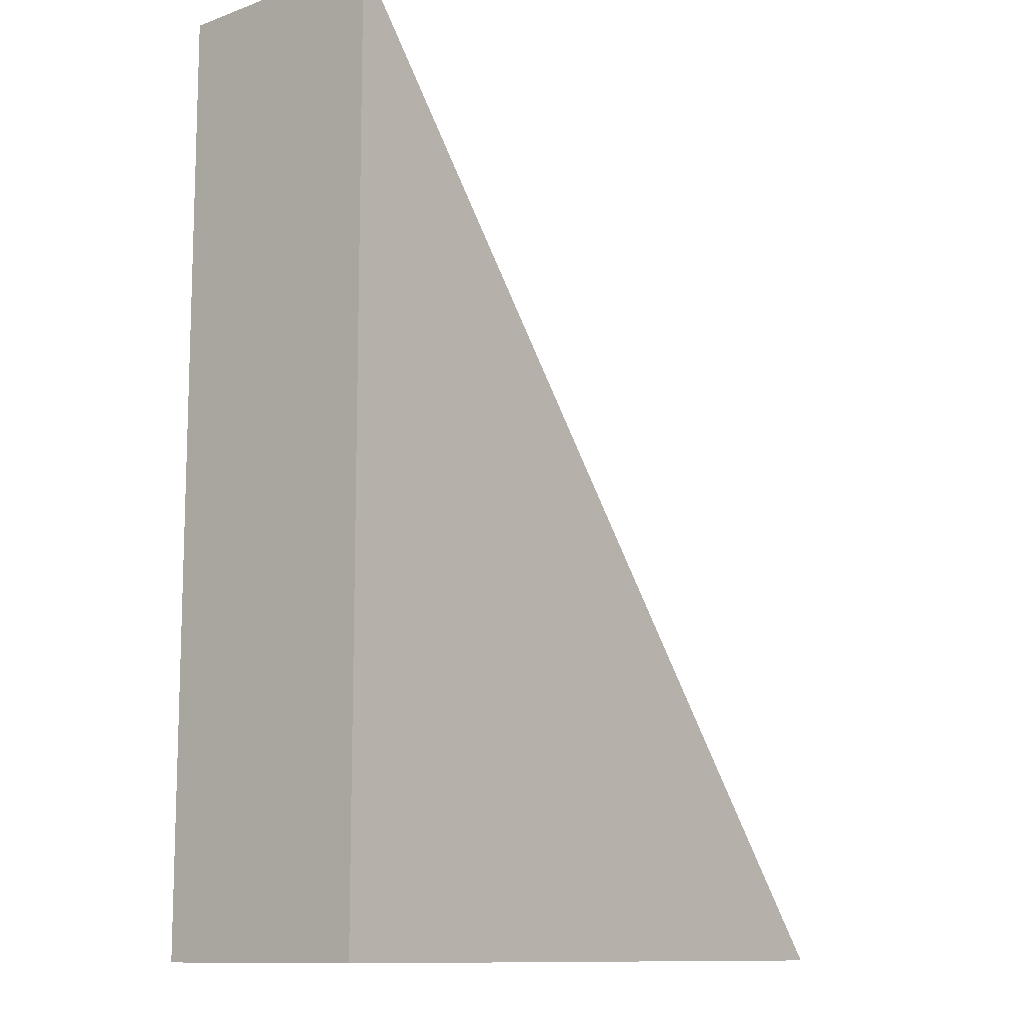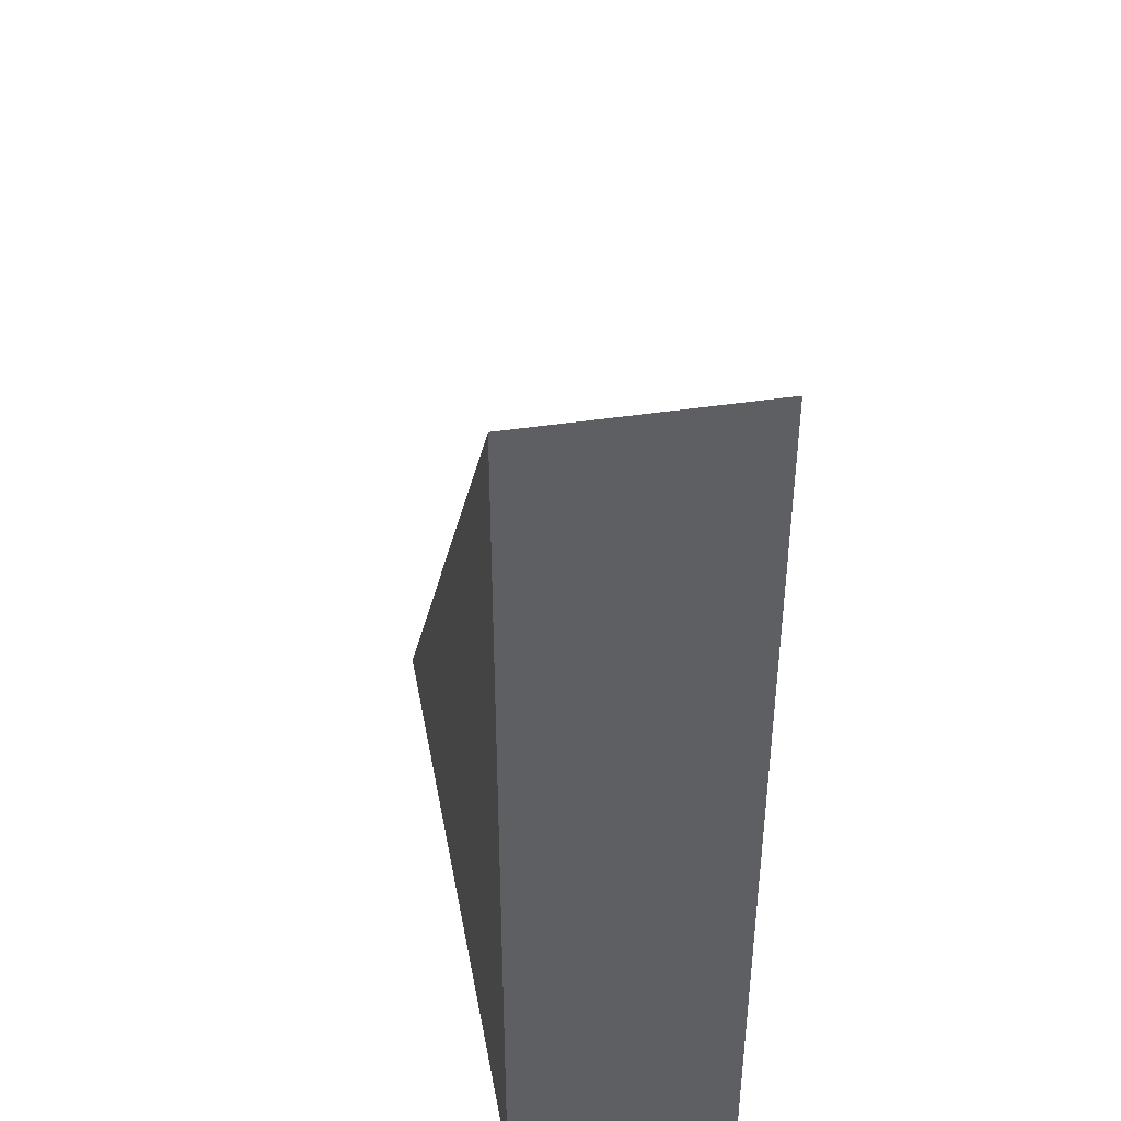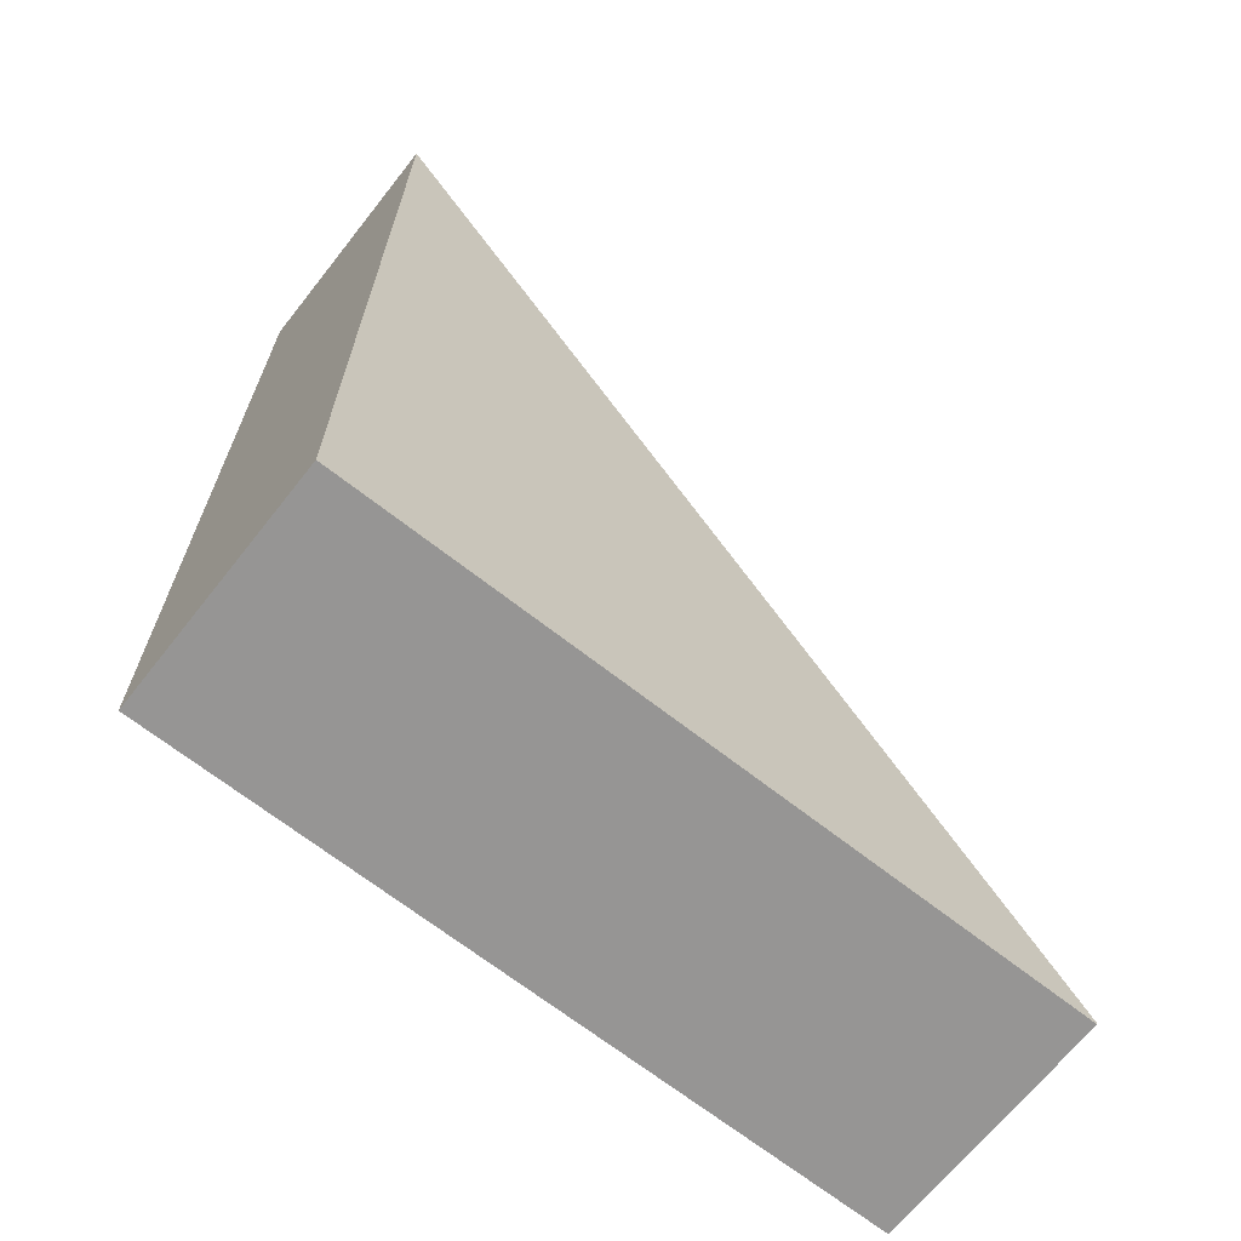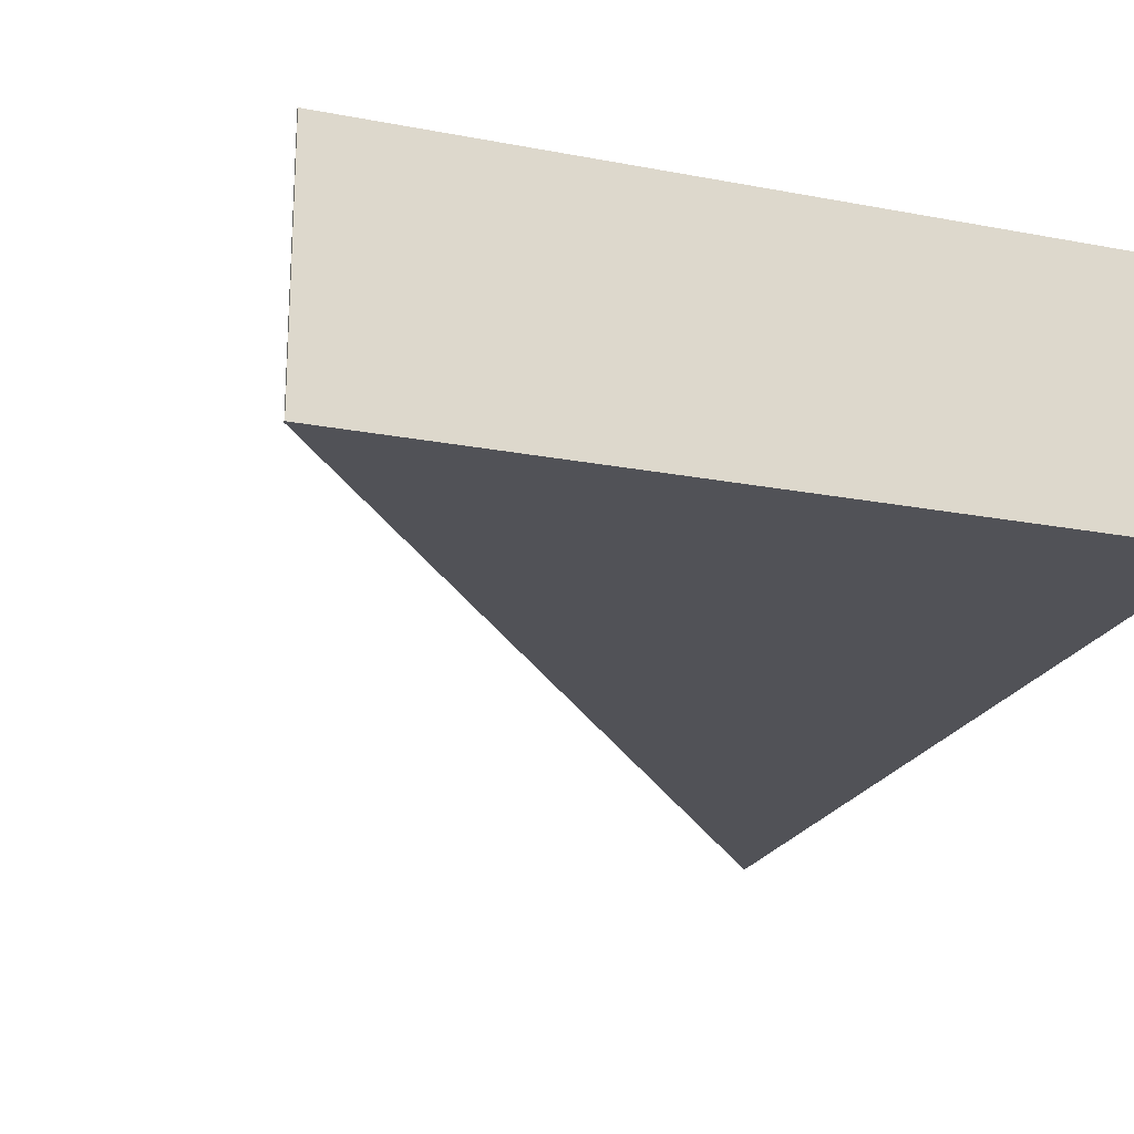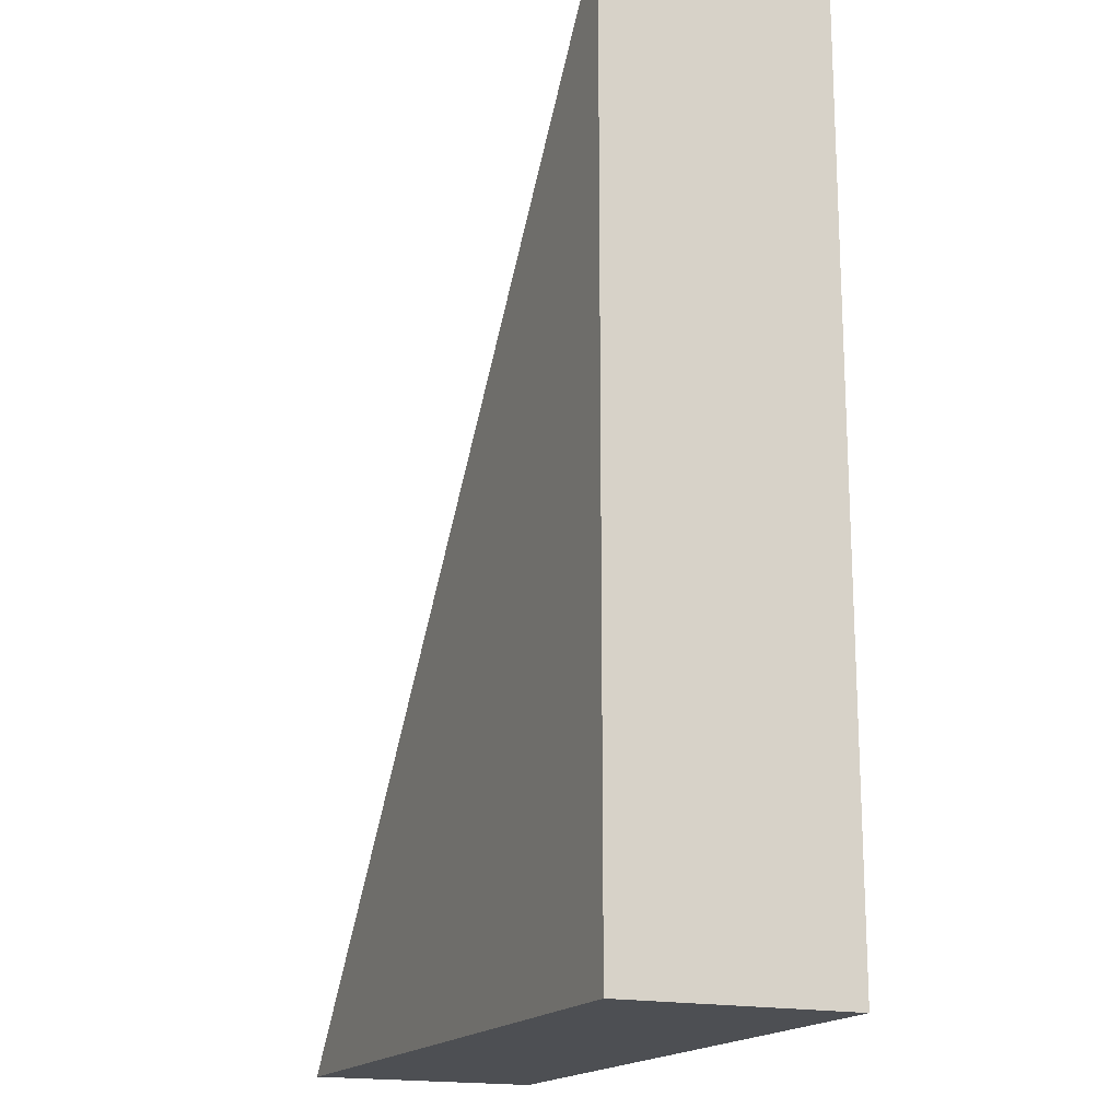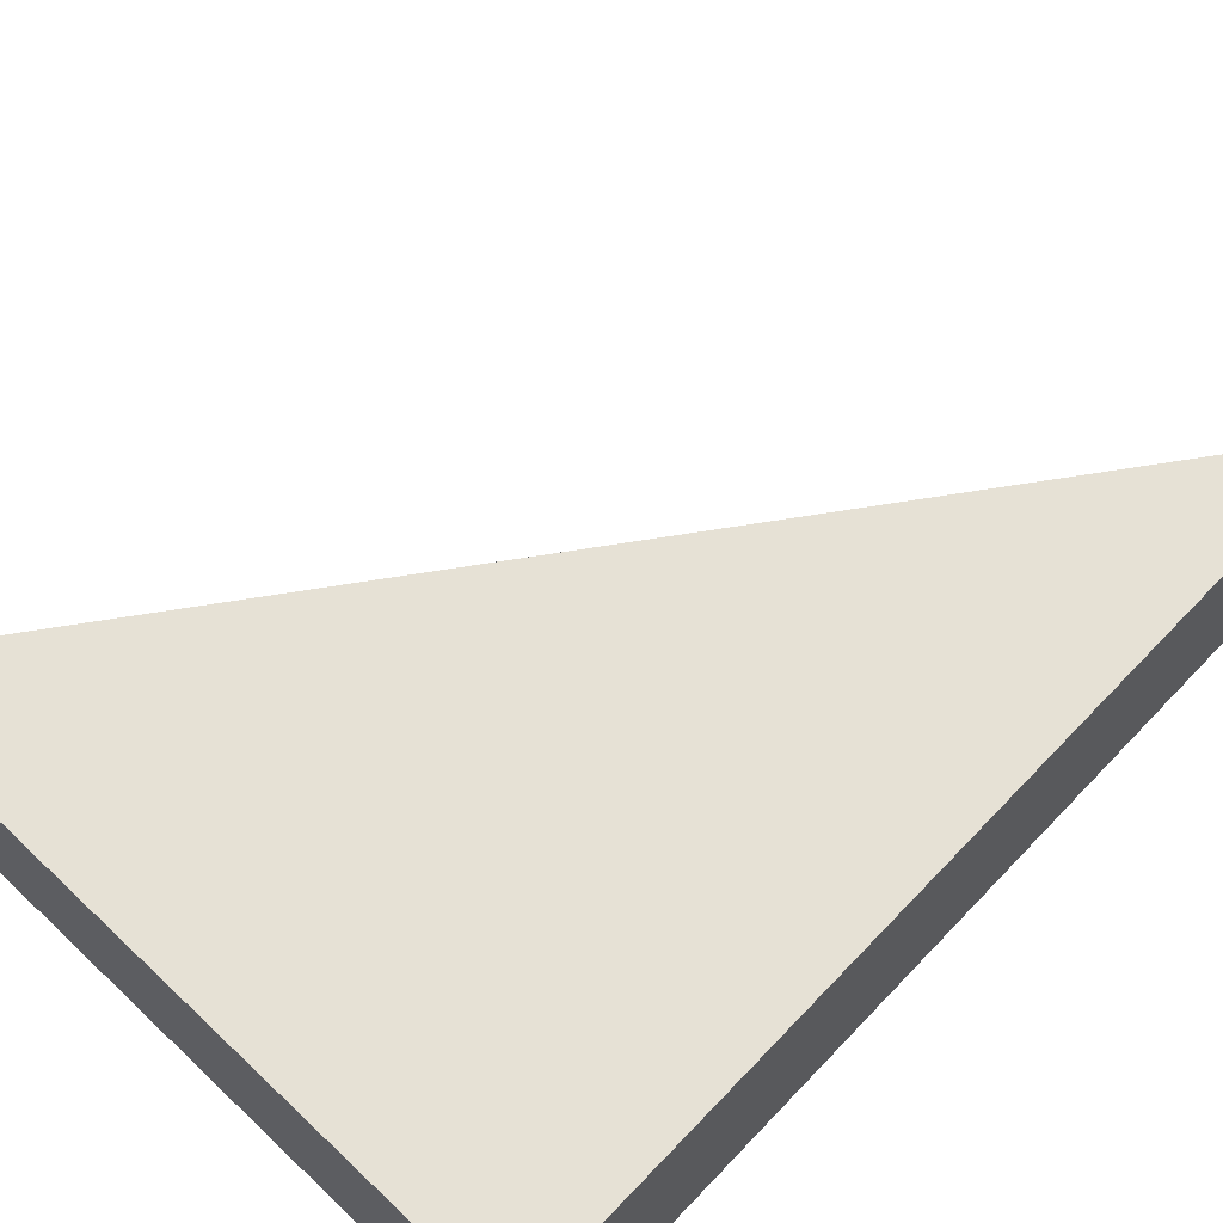
<metadata>
{"format":"obj","ext":"obj","renderer":"f3d","projection":"perspective","resolution":1024,"background":"white","views":[{"elev":-11.4,"azim":130.8,"up":"+Y"},{"elev":42.9,"azim":79.7,"up":"+Y"},{"elev":-67.5,"azim":141.7,"up":"+Y"},{"elev":-21.5,"azim":-18.7,"up":"+Z"},{"elev":-17.5,"azim":66.4,"up":"+Y"},{"elev":64.8,"azim":43.6,"up":"+Z"}]}
</metadata>
<code>
o Plane
v -1.2 -1.592 -0.4
v -1.2 -1.592 0.4
v 1.2 1.592 0.4
v 1.2 1.592 -0.4
v 1.2 -1.6 -0.4
v -1.2 -1.6 -0.4
v 1.2 -1.6 0.4
v -1.2 -1.6 0.4
v -1.2 -1.592 -0.4
v -1.2 -1.592 -0.4
v -1.2 -1.6 -0.4
v -1.2 -1.6 -0.4
v -1.2 -1.592 0.4
v -1.2 -1.592 0.4
v 1.2 1.592 0.4
v 1.2 1.592 0.4
v -1.2 -1.6 0.4
v -1.2 -1.6 0.4
v 1.2 -1.6 0.4
v 1.2 -1.6 0.4
v 1.2 -1.6 -0.4
v 1.2 -1.6 -0.4
v 1.2 1.592 -0.4
v 1.2 1.592 -0.4
f 9 2 3 4
f 1 23 5 6
f 13 17 7 15
f 16 19 21 24
f 20 8 11 22
f 14 10 12 18

</code>
